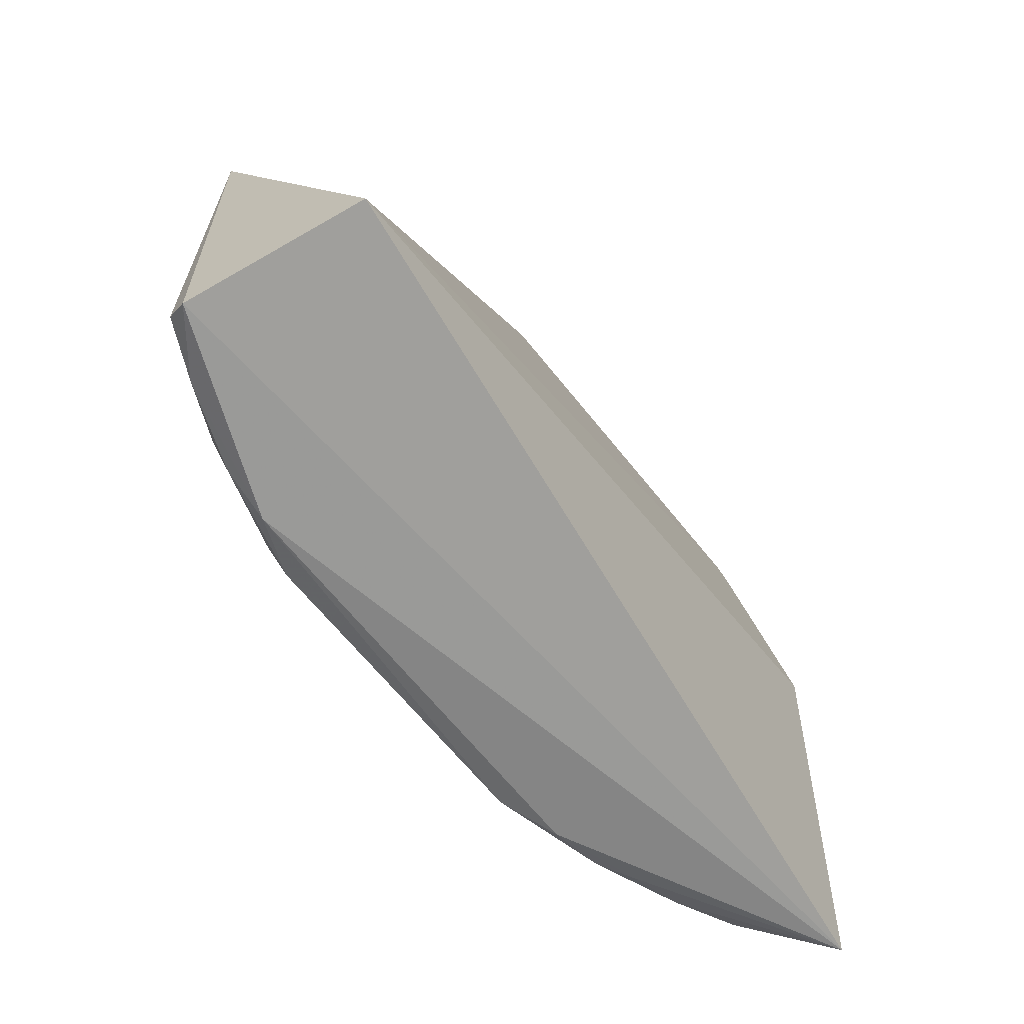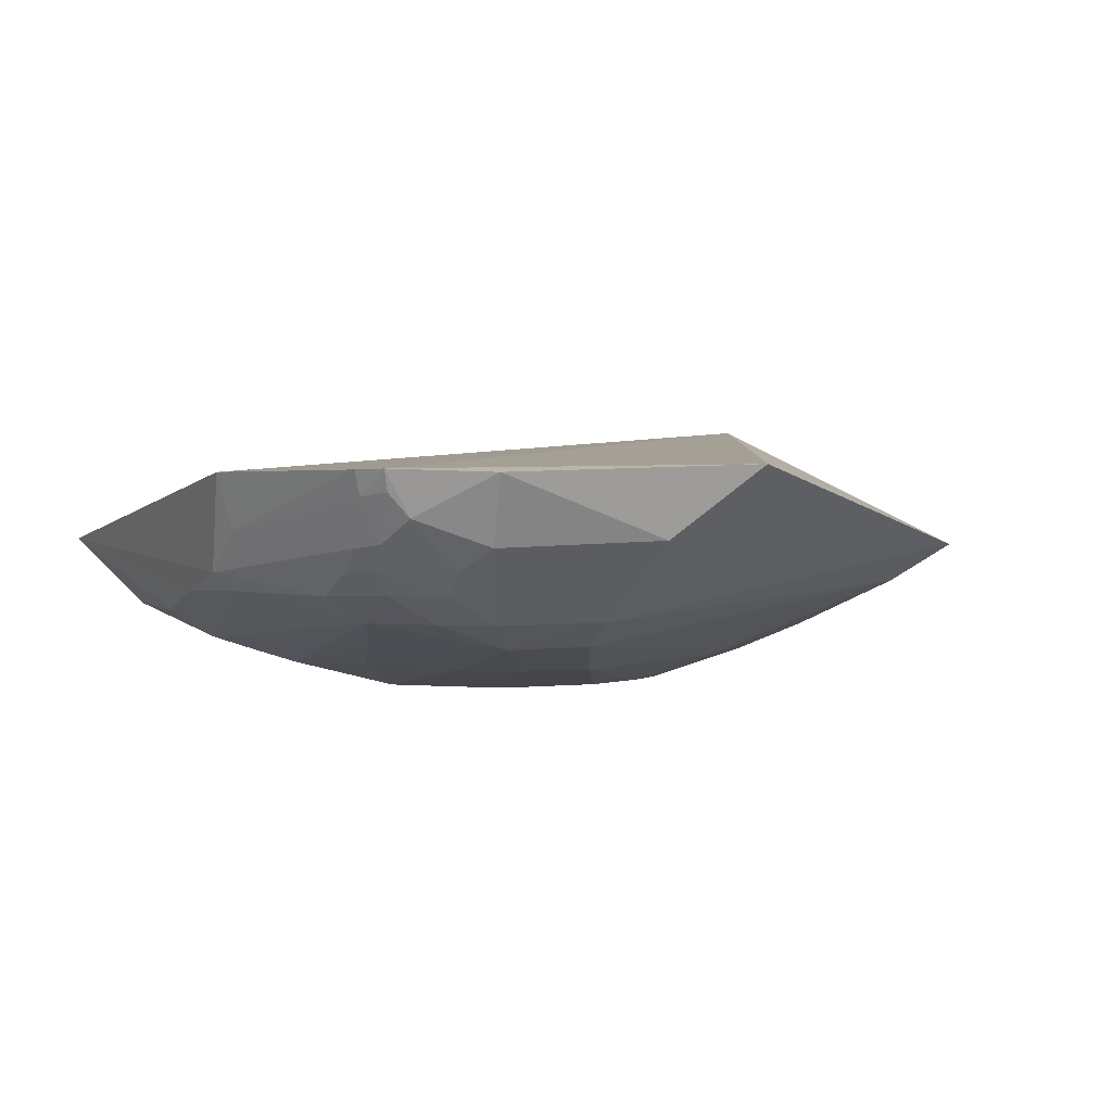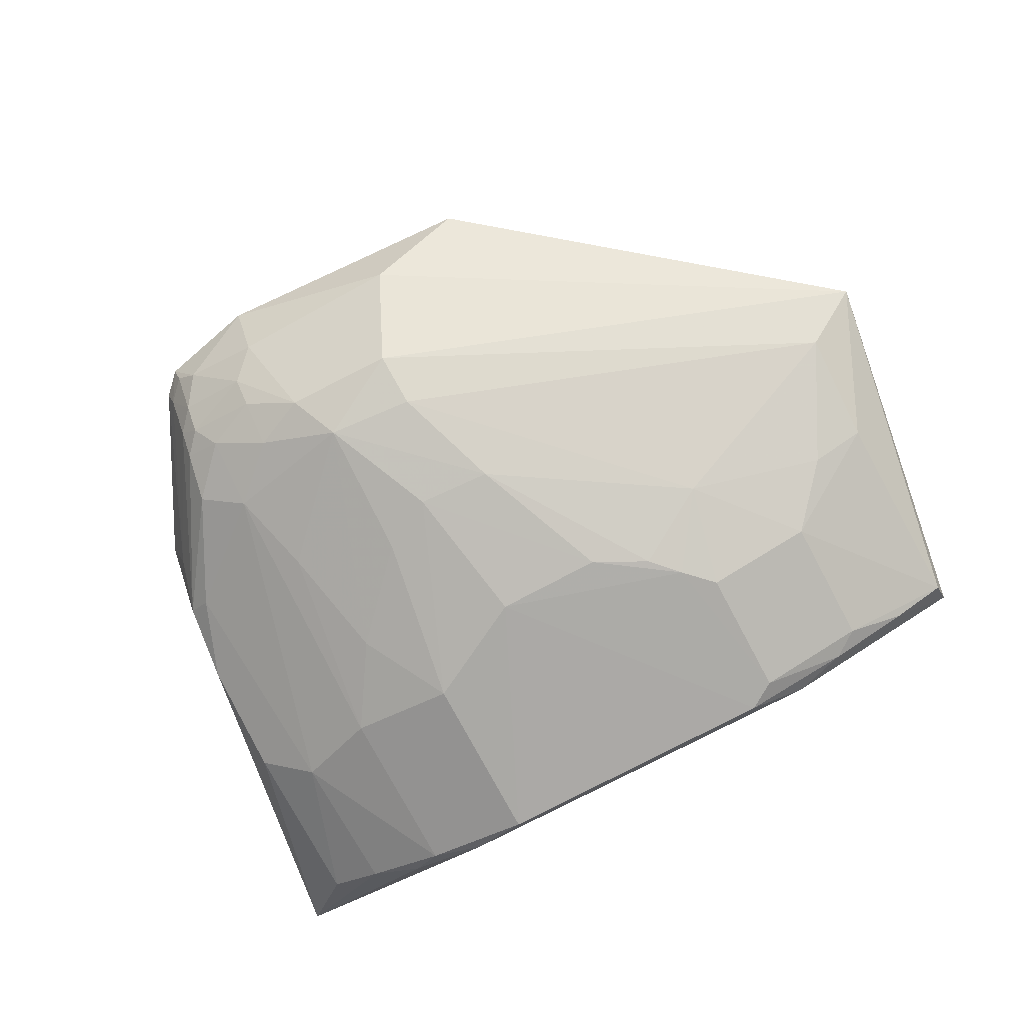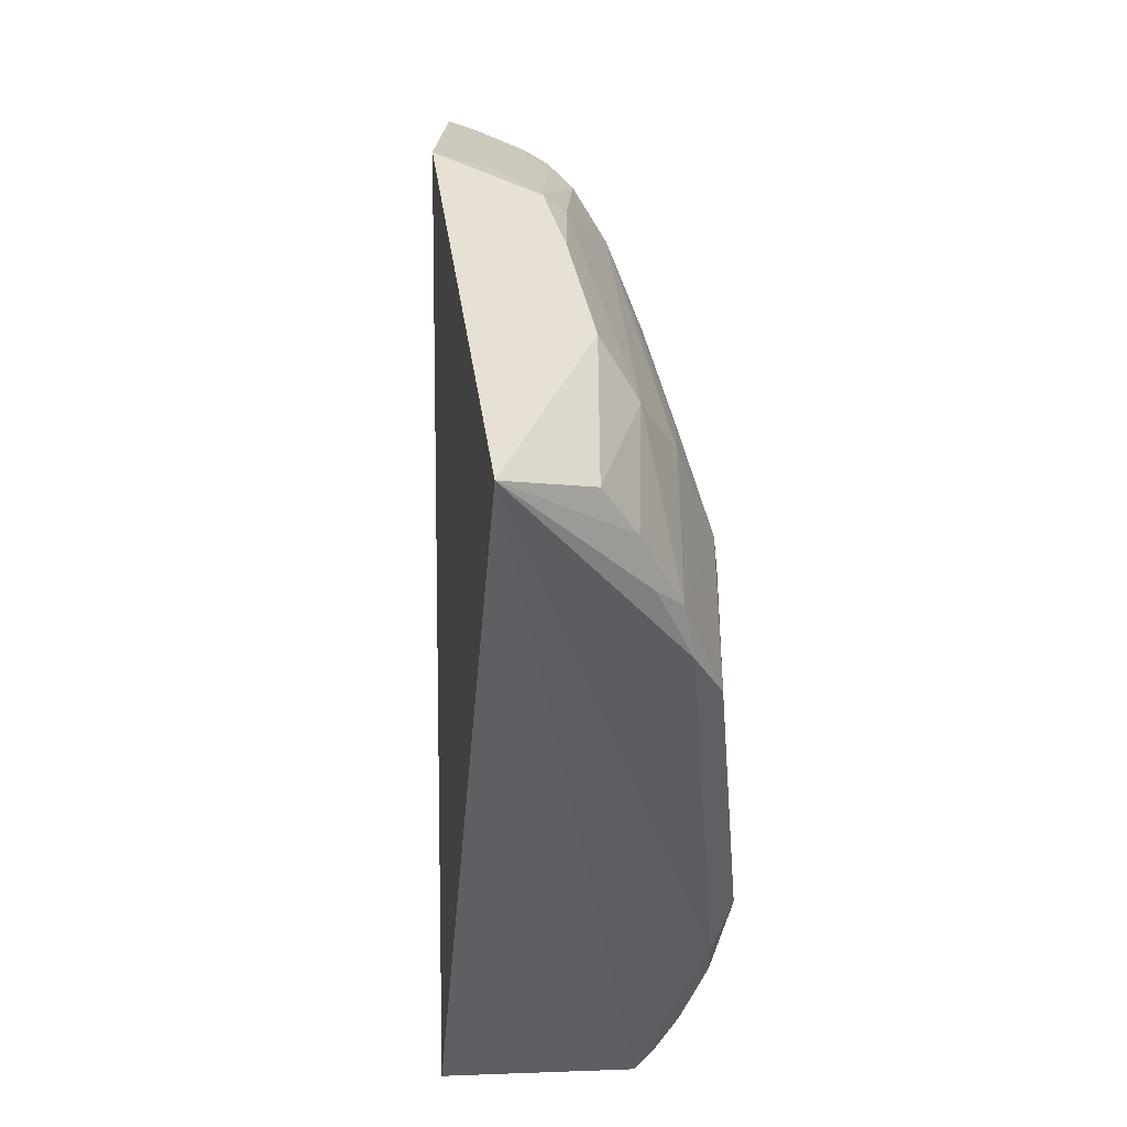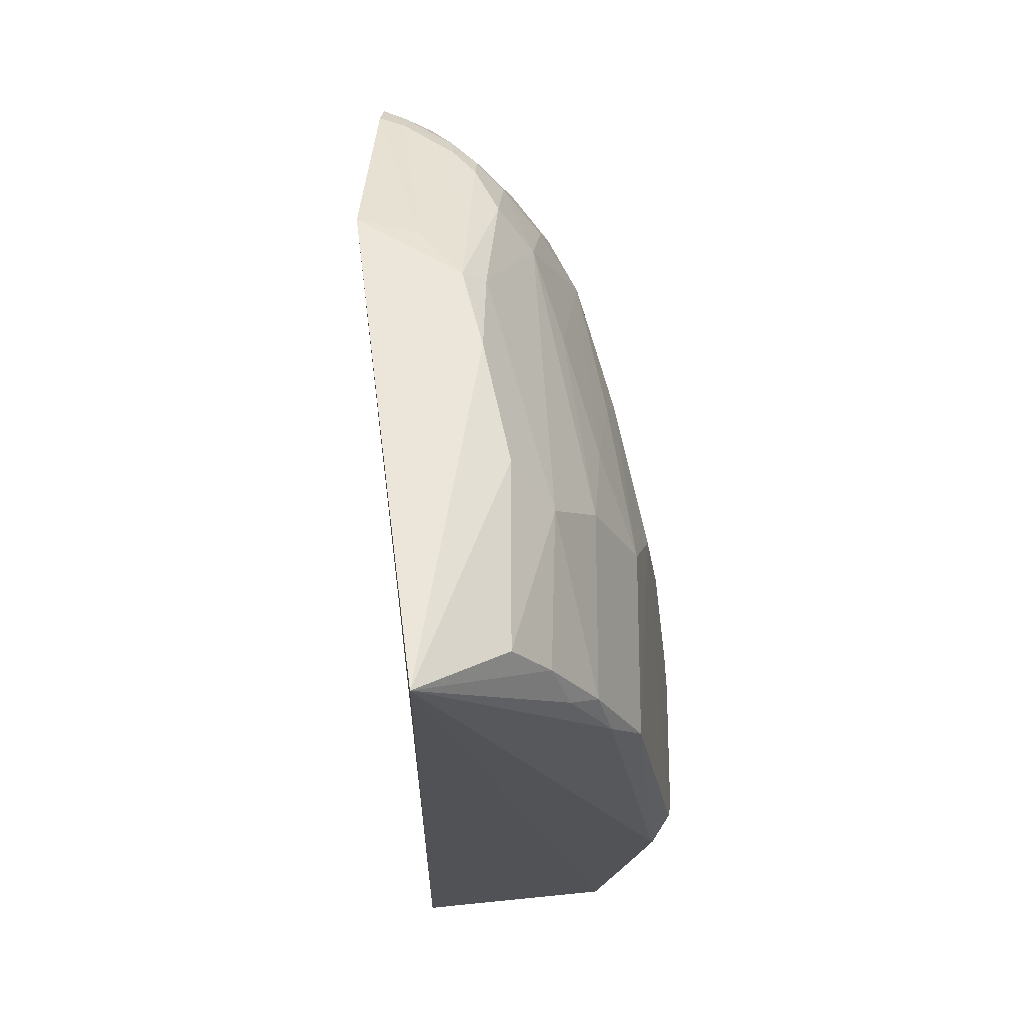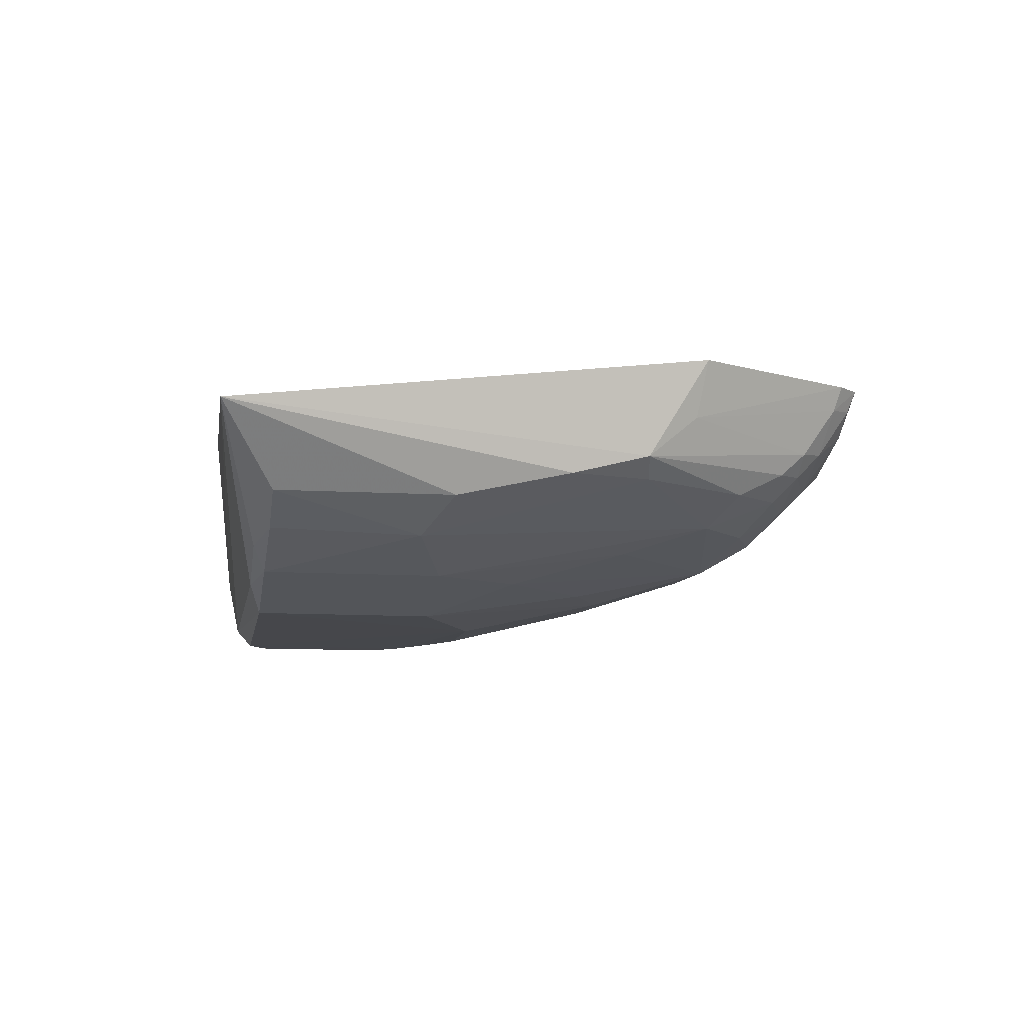
<metadata>
{"format":"obj","ext":"obj","renderer":"f3d","projection":"perspective","resolution":1024,"background":"white","views":[{"elev":-75.1,"azim":-49.2,"up":"+Y"},{"elev":1.5,"azim":159.4,"up":"+Z"},{"elev":-76.2,"azim":-151.9,"up":"+Z"},{"elev":-43.2,"azim":94.2,"up":"+Y"},{"elev":-22.8,"azim":98.3,"up":"+Y"},{"elev":-10.2,"azim":80.7,"up":"+Z"}]}
</metadata>
<code>
v 0.00601 0.02128 -0.01222
v 0.009613 0.007453 -0.01371
v 0.005472 0.01216 -0.01644
v -0.002963 0.01218 -0.01707
v -0.007373 0.007602 -0.01103
v 0.003223 0.008488 -0.01702
v 0.002672 0.01859 -0.01582
v 0.008143 0.01613 -0.01427
v 0.008312 0.01735 -0.01225
v 0.007152 0.008529 -0.01579
v 0.0009737 0.01336 -0.01707
v -0.008067 0.008488 -0.01534
v 0.005854 0.01996 -0.01415
v 0.005462 0.01801 -0.01526
v 0.006449 0.02083 -0.01224
v 0.005472 0.008495 -0.01644
v 0.008274 0.01215 -0.01522
v -0.00296 0.008488 -0.01707
v 0.003223 0.01217 -0.01702
v -2.804e-05 0.0162 -0.01646
v -0.009344 0.01557 -0.01383
v 0.0002316 0.0211 -0.01359
v 0.006425 0.01849 -0.01469
v 0.004333 0.01907 -0.01526
v 0.007962 0.01718 -0.01339
v 0.006255 0.02 -0.01372
v 0.007191 0.01158 -0.01587
v 0.006114 0.008247 -0.016
v 0.008297 0.01451 -0.0147
v 0.008279 0.00853 -0.01523
v -0.005793 0.008874 -0.01644
v -0.004119 0.0082 -0.01658
v 0.001549 0.0163 -0.01646
v 0.004344 0.01393 -0.01642
v -0.001275 0.01335 -0.01705
v -0.008114 0.00804 -0.01489
v -0.001744 0.02139 -0.0121
v -0.008123 0.01499 -0.01468
v 0.003813 0.02107 -0.01371
v 0.0009109 0.0195 -0.01526
v 0.005469 0.01951 -0.01465
v 0.005847 0.02047 -0.01364
v 0.006317 0.02068 -0.01273
v 0.006279 0.01948 -0.0142
v 0.004386 0.008252 -0.01656
v 0.007645 0.01623 -0.01465
v -0.003549 0.008866 -0.01707
v -0.005229 0.008488 -0.01652
v 0.002685 0.0157 -0.01643
v 0.004918 0.01627 -0.01579
v -0.002412 0.01277 -0.01704
v -0.005792 0.01158 -0.01645
v -0.008017 0.01274 -0.01525
v 0.003214 0.01955 -0.01527
v 0.00392 0.02175 -0.01228
v 0.000822 0.01842 -0.01581
v 0.005447 0.02106 -0.01315
v 0.00437 0.02053 -0.01419
v 0.005904 0.02112 -0.01266
v -0.006924 0.008488 -0.01588
v -0.004056 0.01365 -0.01643
v -0.003548 0.01159 -0.01707
v -0.006885 0.01274 -0.01579
v 0.004337 0.02 -0.01468
f 9 5 2
f 9 1 5
f 9 2 8
f 15 1 9
f 18 11 6
f 18 4 11
f 19 6 11
f 19 16 6
f 19 3 16
f 24 14 7
f 25 15 9
f 25 9 8
f 26 25 8
f 27 16 3
f 27 10 16
f 27 3 14
f 28 16 10
f 28 10 2
f 29 8 2
f 29 2 17
f 30 17 2
f 30 2 10
f 30 27 17
f 30 10 27
f 32 18 6
f 33 19 11
f 33 20 7
f 34 3 19
f 35 11 4
f 35 33 11
f 35 20 33
f 36 21 12
f 36 5 21
f 36 32 2
f 36 2 5
f 37 21 5
f 37 5 1
f 37 22 21
f 40 38 21
f 40 21 22
f 41 23 14
f 41 14 24
f 42 26 13
f 43 1 15
f 43 15 25
f 43 25 26
f 43 26 42
f 44 13 26
f 44 41 13
f 44 23 41
f 44 26 8
f 44 8 23
f 45 28 2
f 45 6 16
f 45 16 28
f 45 32 6
f 45 2 32
f 46 23 8
f 46 8 29
f 46 14 23
f 46 27 14
f 46 29 17
f 46 17 27
f 47 4 18
f 48 18 32
f 48 47 18
f 48 31 47
f 49 33 7
f 49 19 33
f 49 34 19
f 49 7 34
f 50 14 3
f 50 3 34
f 50 34 7
f 50 7 14
f 51 35 4
f 51 20 35
f 52 31 12
f 52 47 31
f 53 12 21
f 53 21 38
f 53 52 12
f 54 24 7
f 54 7 40
f 54 40 22
f 54 22 39
f 55 37 1
f 55 39 22
f 55 22 37
f 56 40 7
f 56 7 20
f 56 38 40
f 57 55 1
f 57 39 55
f 58 42 13
f 58 57 42
f 58 39 57
f 58 54 39
f 59 43 42
f 59 1 43
f 59 57 1
f 59 42 57
f 60 12 31
f 60 31 48
f 60 36 12
f 60 48 32
f 60 32 36
f 61 20 51
f 61 56 20
f 61 38 56
f 61 51 4
f 62 4 47
f 62 47 52
f 62 61 4
f 62 52 61
f 63 53 38
f 63 52 53
f 63 61 52
f 63 38 61
f 64 41 24
f 64 24 54
f 64 54 58
f 64 58 13
f 64 13 41

</code>
